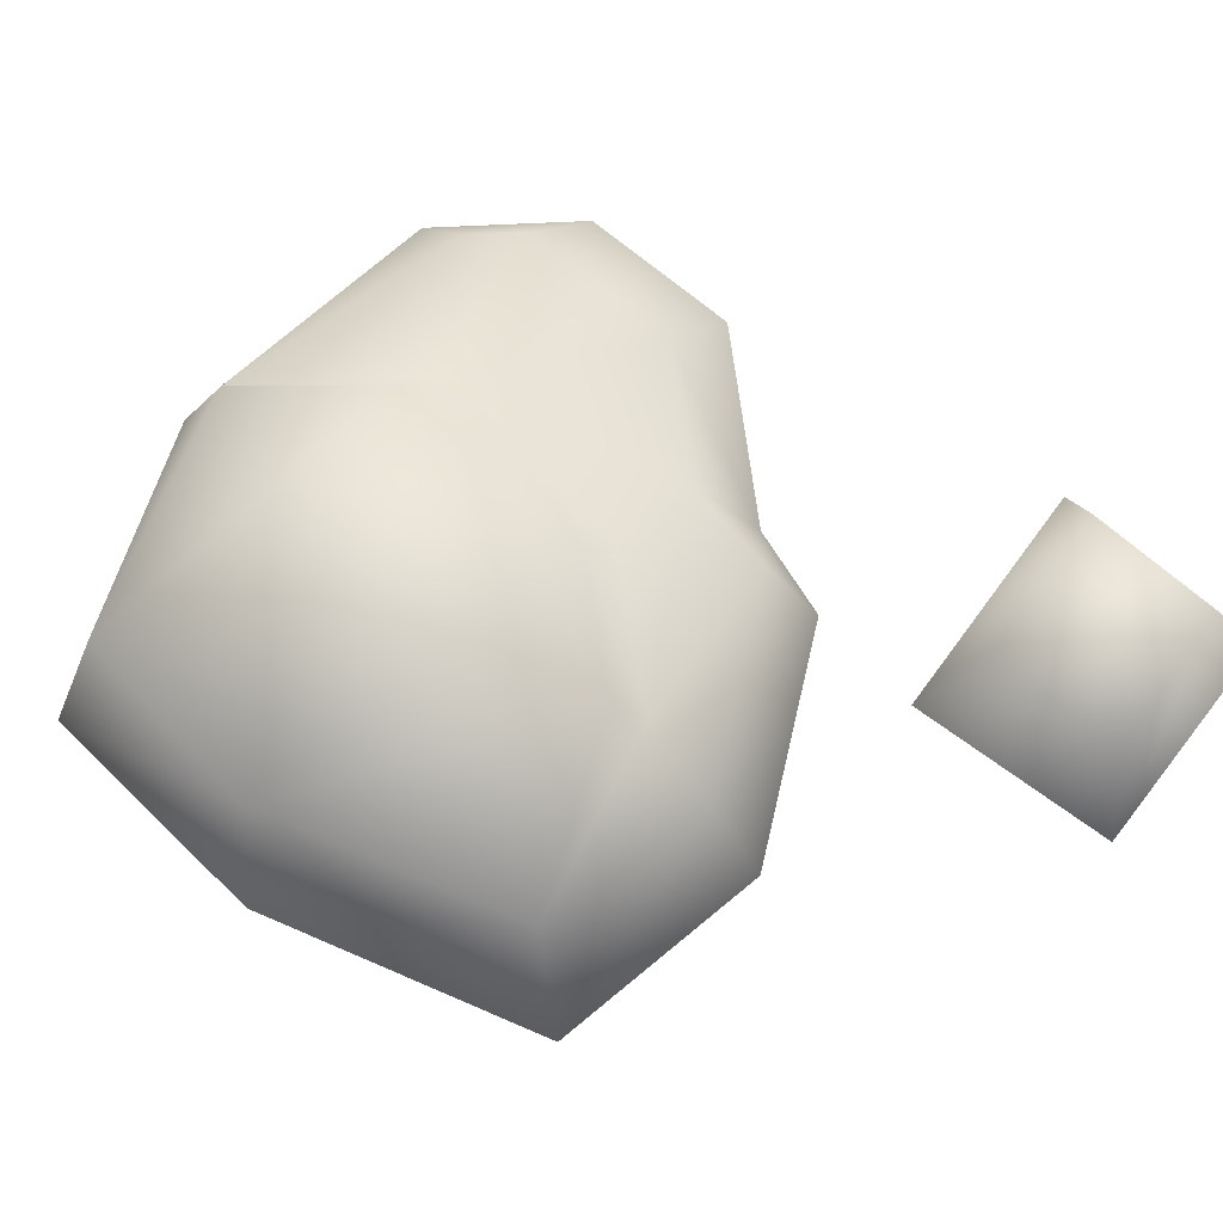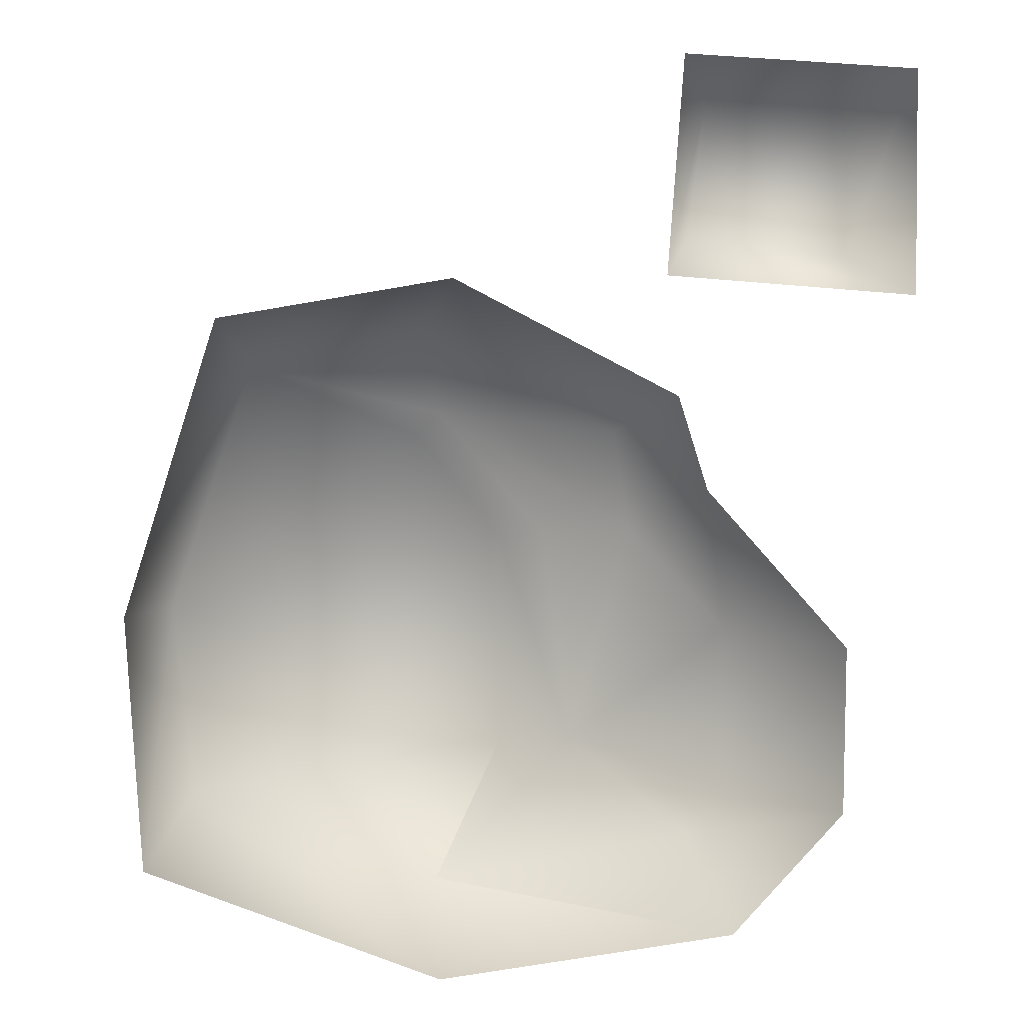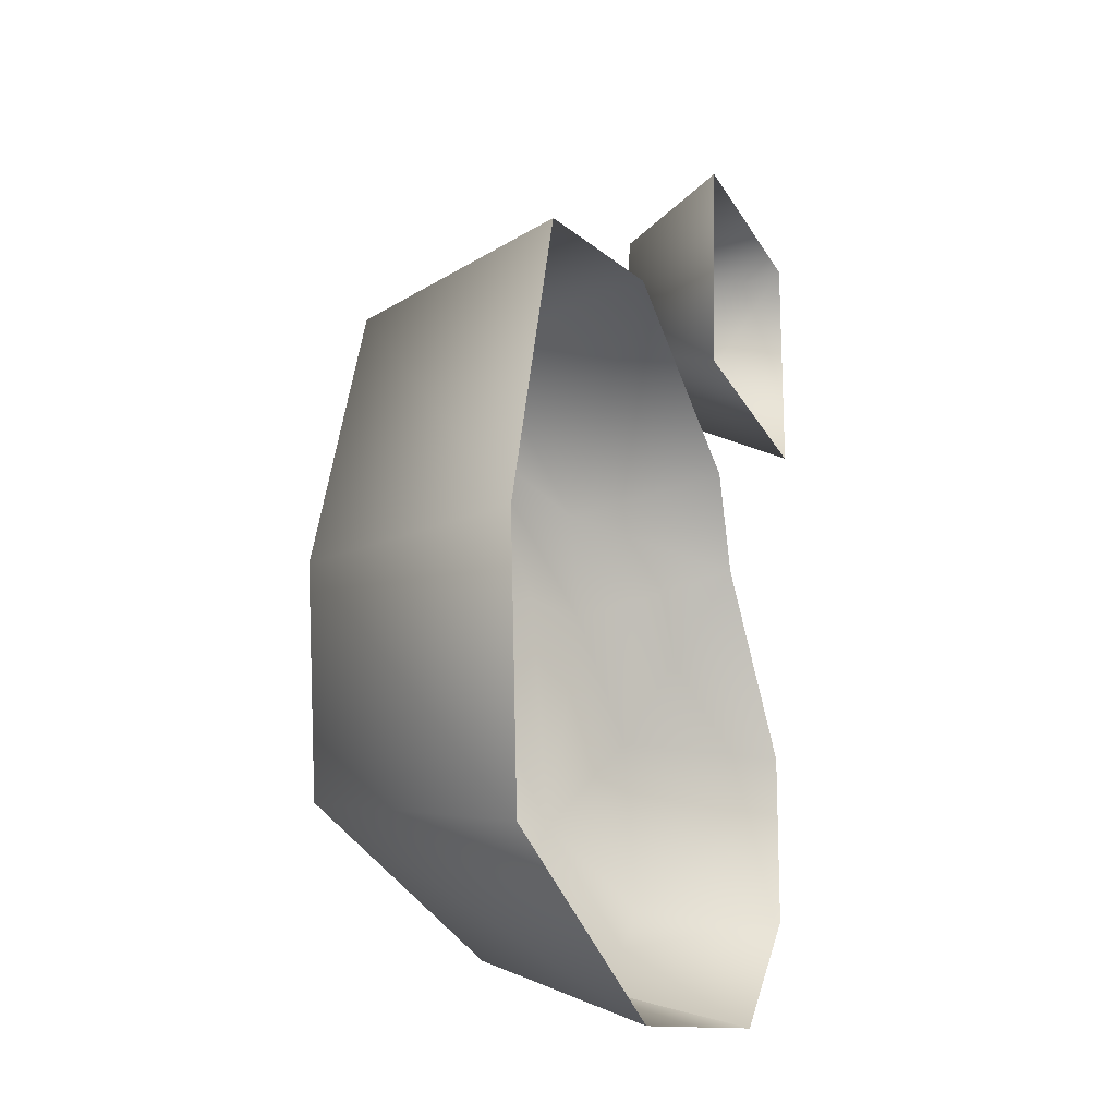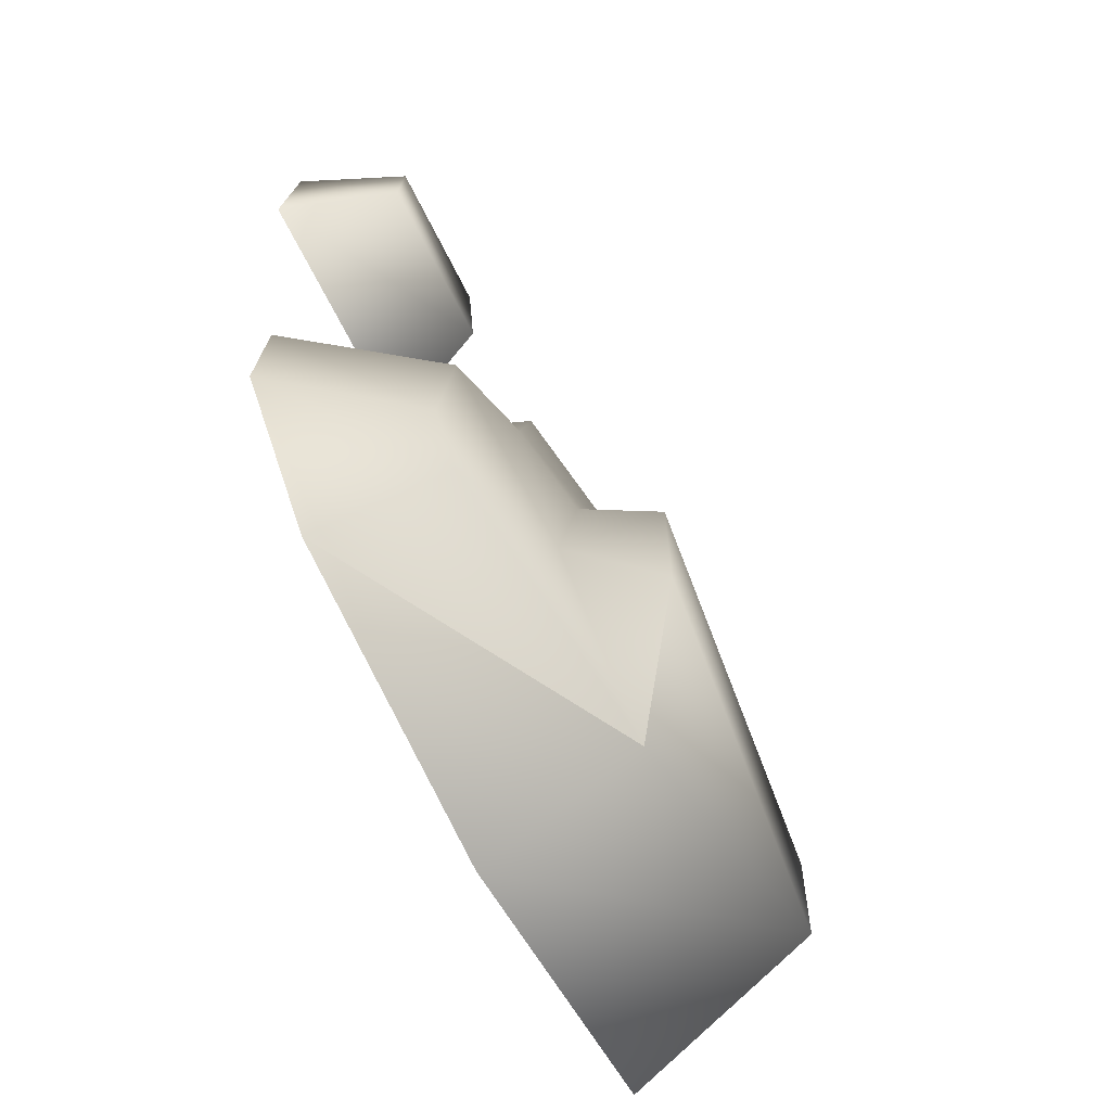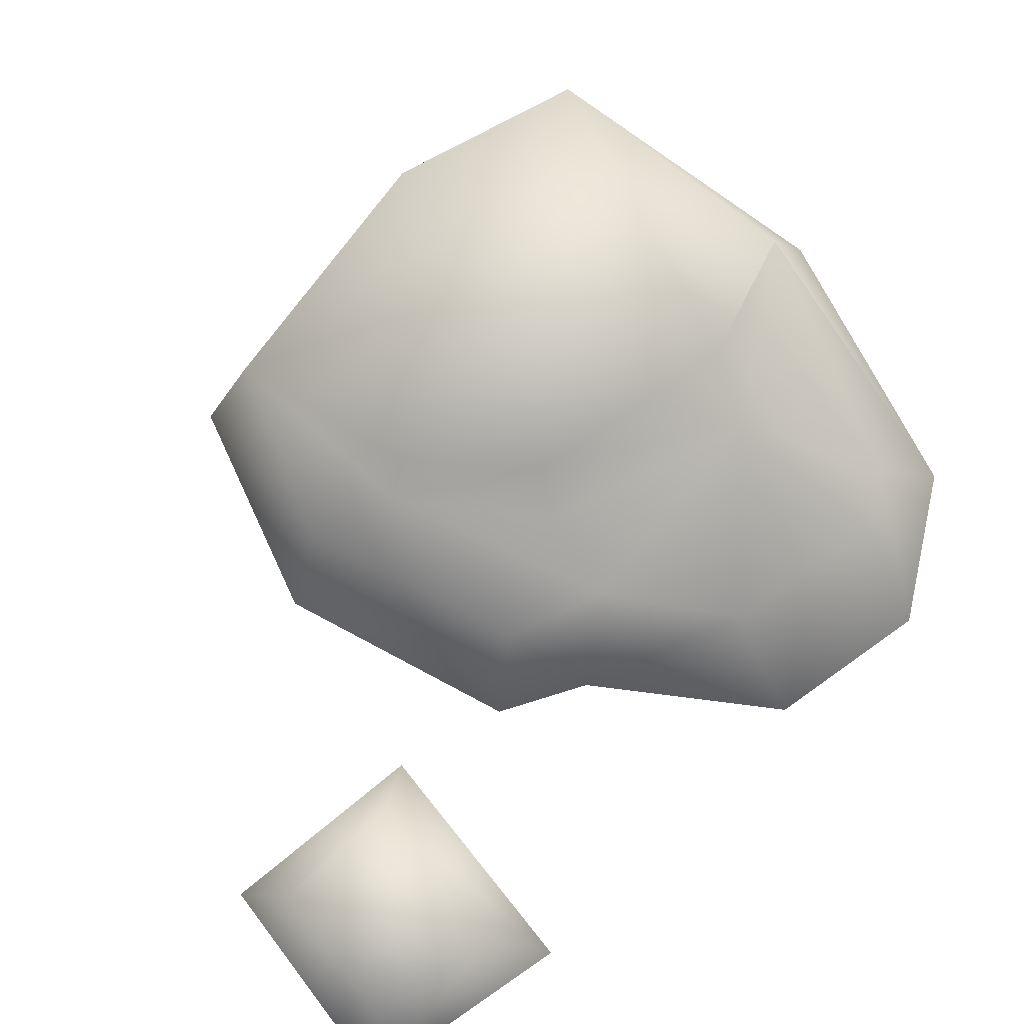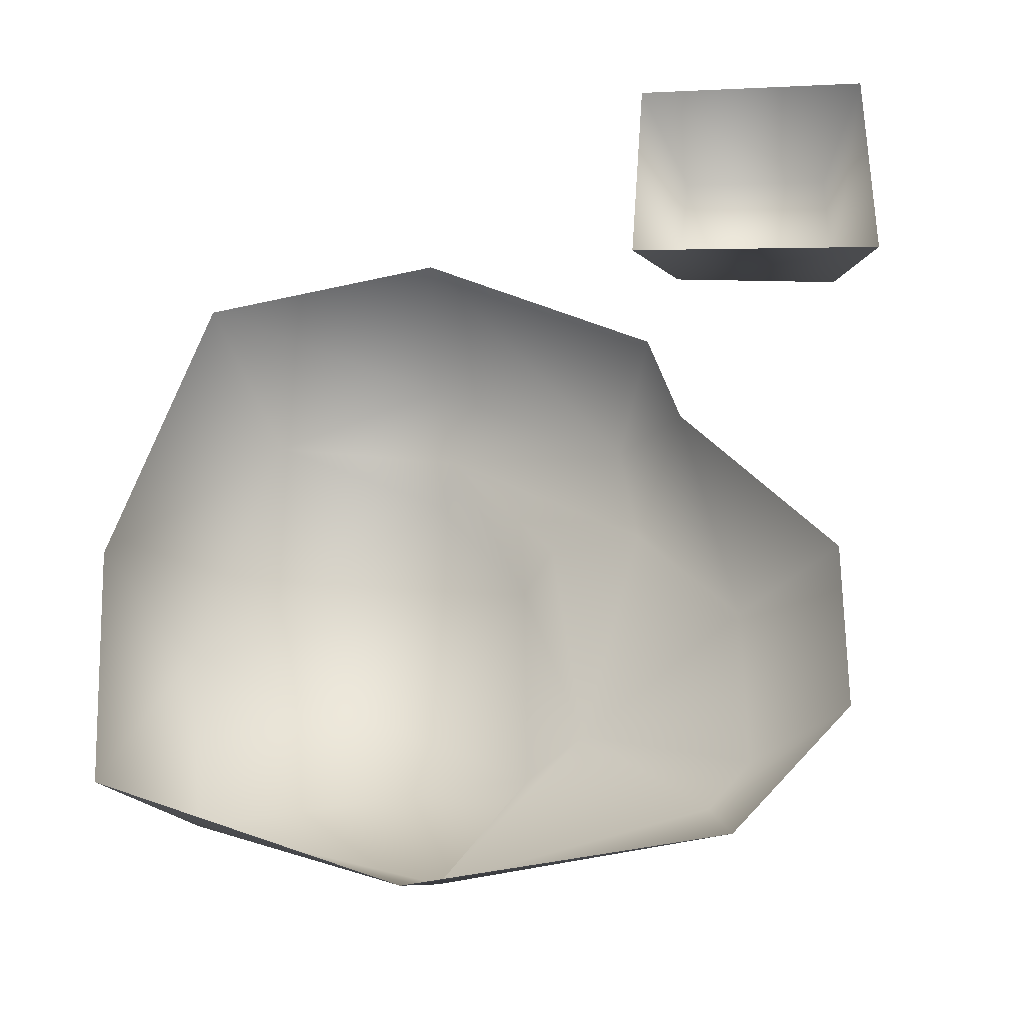
<metadata>
{"format":"obj","ext":"obj","renderer":"f3d","projection":"perspective","resolution":1024,"background":"white","views":[{"elev":70.8,"azim":-49.4,"up":"+Y"},{"elev":4.1,"azim":-7.4,"up":"+Z"},{"elev":-18.3,"azim":-68.6,"up":"+Z"},{"elev":-74.1,"azim":116.8,"up":"+Z"},{"elev":76.6,"azim":55.3,"up":"+Y"},{"elev":-32.0,"azim":6.6,"up":"+Z"}]}
</metadata>
<code>
g fcbg_desert_004_stone_07
v 0.5381 -0.001105 0.4311
v 0.3957 0.5098 0.2885
v 0.643 -0.001109 0.09919
v -0.2577 -0.001105 0.8414
v -0.317 0.5544 0.6644
v -1.074 -0.001099 0.7014
v -0.9425 0.6795 0.5296
v -1.393 -0.001096 -0.3204
v -0.2442 0.5996 0.3551
v 0.4532 0.5015 -0.07624
v -1.238 0.7009 -0.3621
v -1.338 -0.001146 -1.206
v 0.8055 0.4642 -0.4482
v 0.2358 0.5339 -0.863
v 1.154 -0.001127 -0.4697
v 0.8142 0.4271 -1.047
v 1.147 -0.001146 -1.069
v 0.6643 0.423 -1.216
v 0.7446 -0.001155 -1.497
v -0.2689 0.5527 -1.387
v -0.2689 0.5527 -1.387
v -0.309 -0.001155 -1.621
v -1.164 0.6975 -1.061
v 0.01081 0.8036 -0.8948
v 0.1335 0.5523 -0.08802
v 0.0006168 0.8101 -0.1146
v -0.3228 0.7556 0.2686
v 1.393 -0.00122 0.7872
v 0.6467 0.388 1.004
v 0.4948 -0.00122 0.8534
v 1.241 0.388 0.9377
v 1.389 -0.00122 1.582
v 0.705 0.388 1.471
v 0.5532 -0.00122 1.621
v 1.237 0.388 1.432
g fcbg_desert_004_stone_07_0
f 3 2 1
f 1 2 4
f 2 5 4
f 4 5 6
f 5 7 6
f 6 7 8
f 5 2 9
f 7 5 9
f 10 2 3
f 2 10 9
f 7 11 8
f 8 11 12
f 13 10 3
f 13 14 10
f 15 13 3
f 16 13 15
f 14 13 16
f 17 16 15
f 18 16 17
f 16 18 14
f 19 18 17
f 20 18 19
f 18 20 14
f 21 20 19
f 22 21 19
f 12 23 22
f 23 21 22
f 11 23 12
f 24 20 21
f 23 24 21
f 14 20 24
f 24 23 11
f 14 25 10
f 10 25 9
f 14 24 26
f 25 14 26
f 26 24 11
f 25 26 9
f 26 11 27
f 9 26 27
f 11 7 27
f 7 9 27
f 30 29 28
f 29 31 28
f 28 31 32
f 33 29 30
f 31 29 33
f 34 33 30
f 32 35 34
f 31 35 32
f 35 31 33
f 35 33 34

</code>
